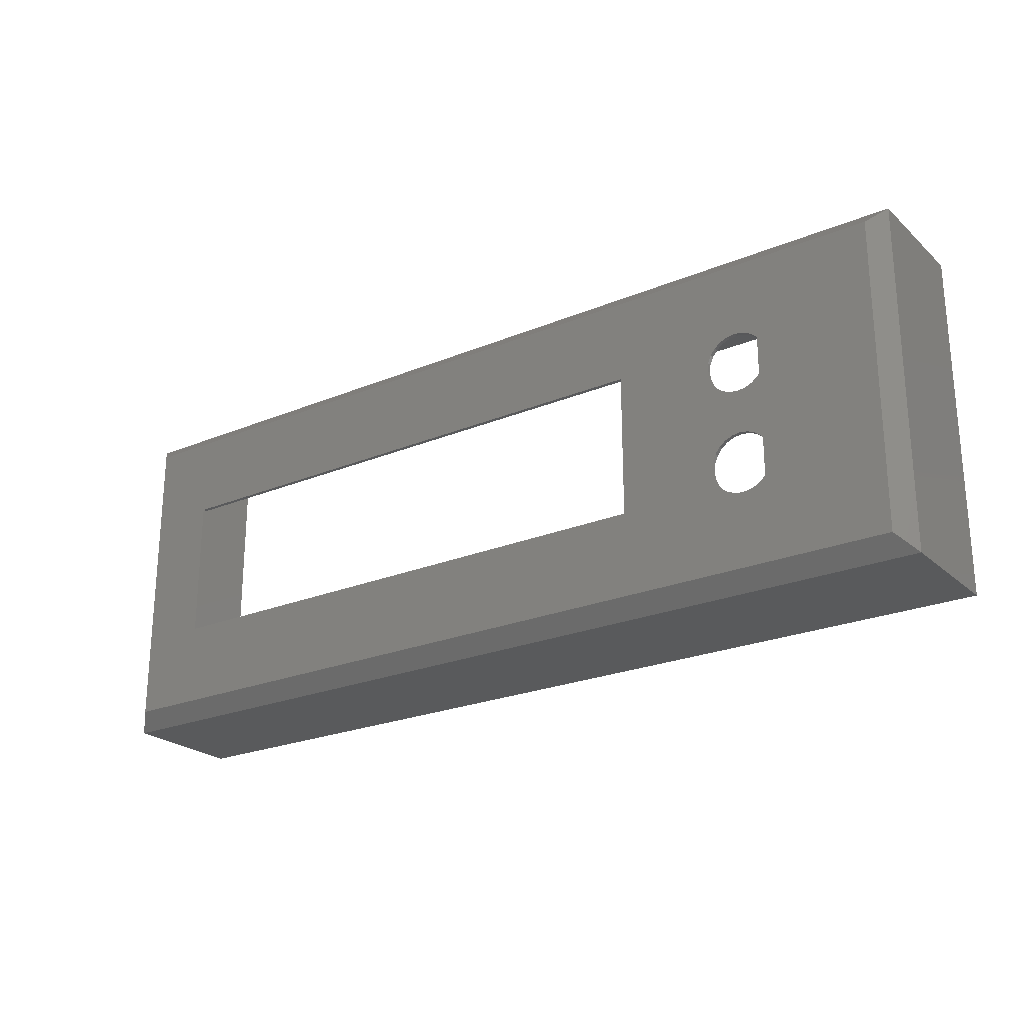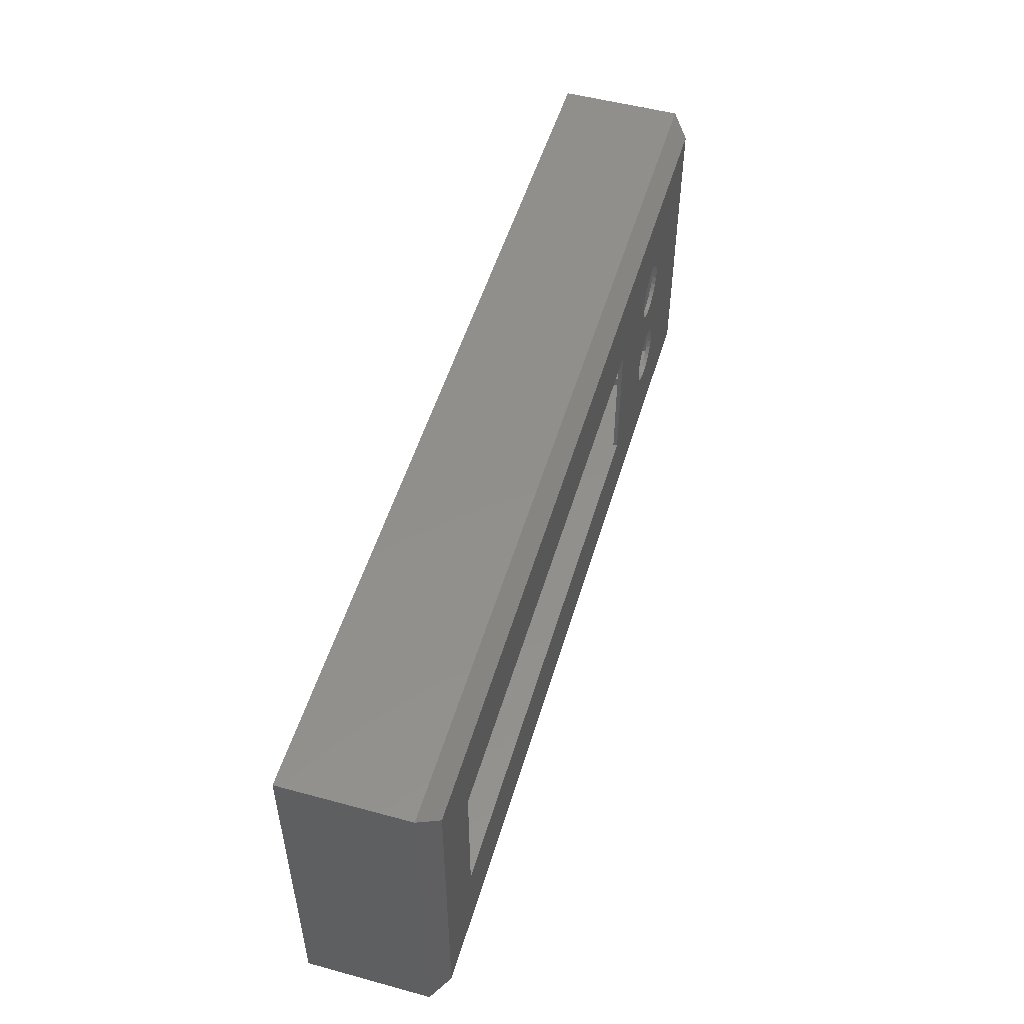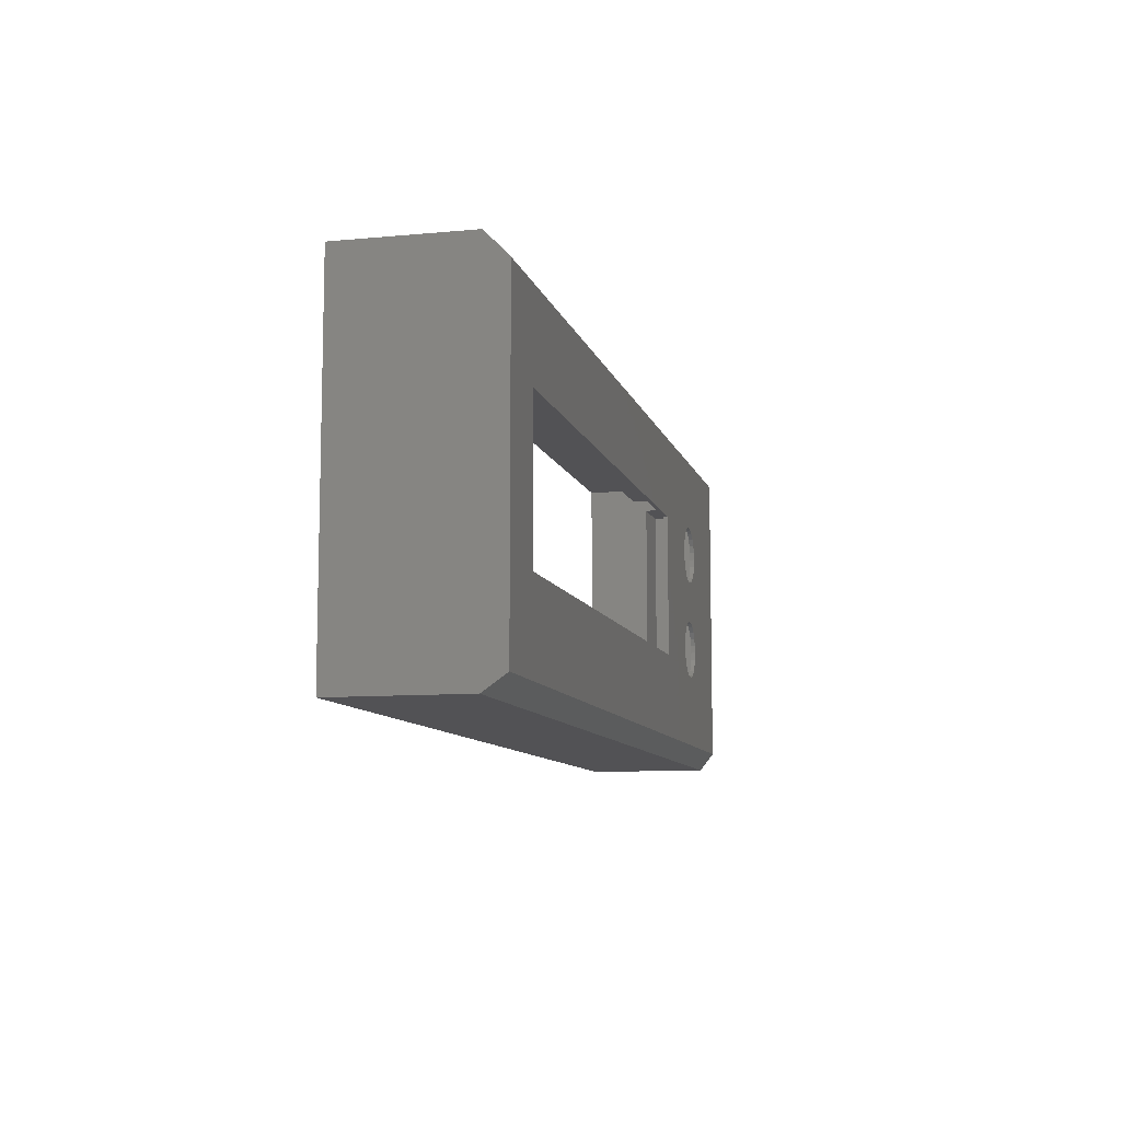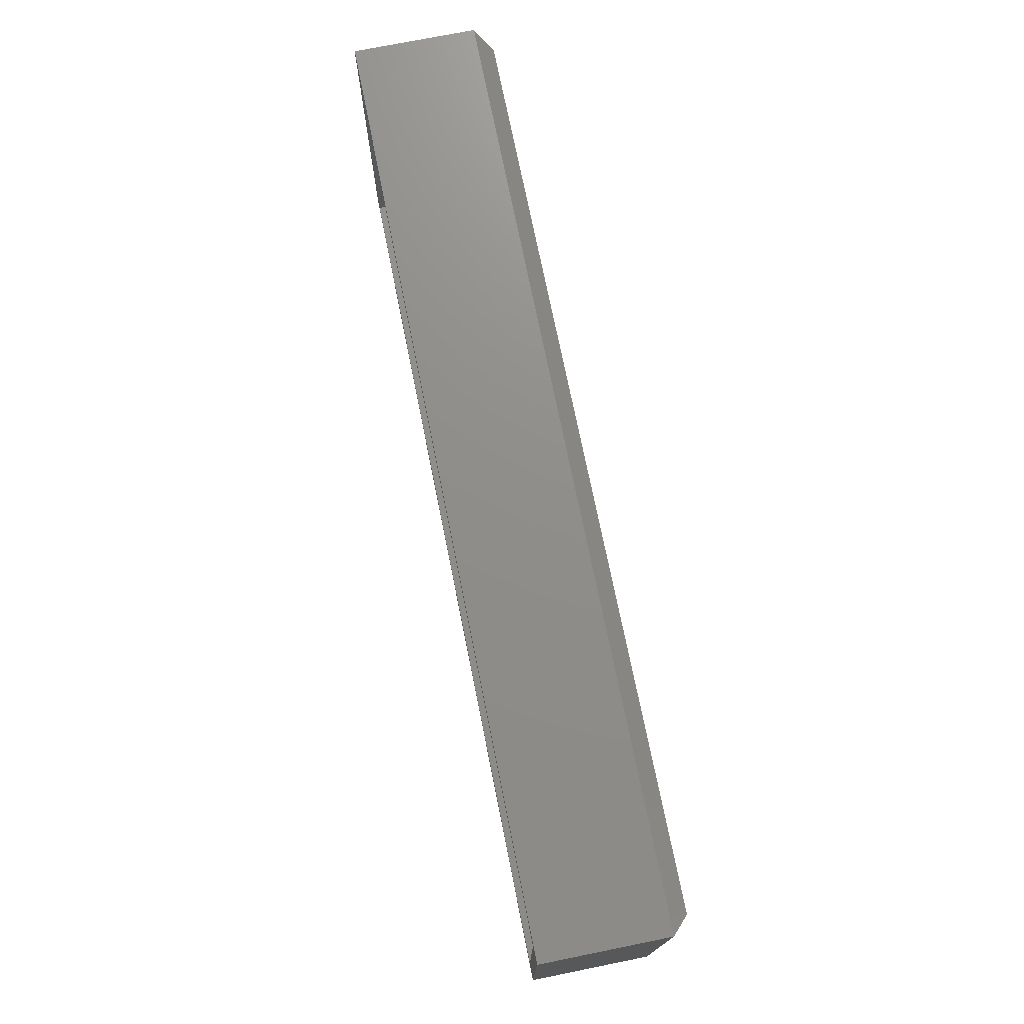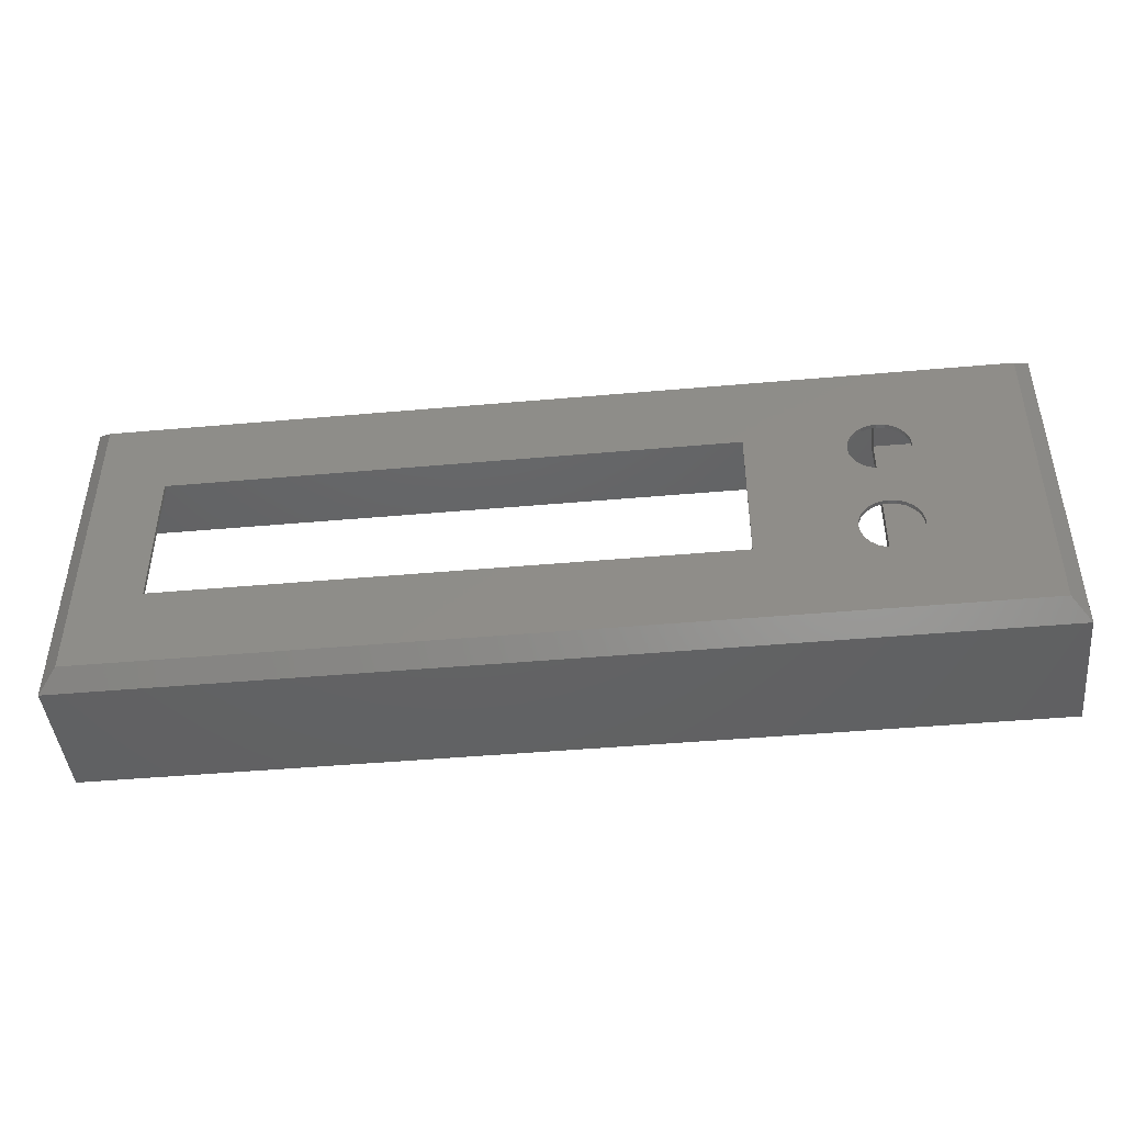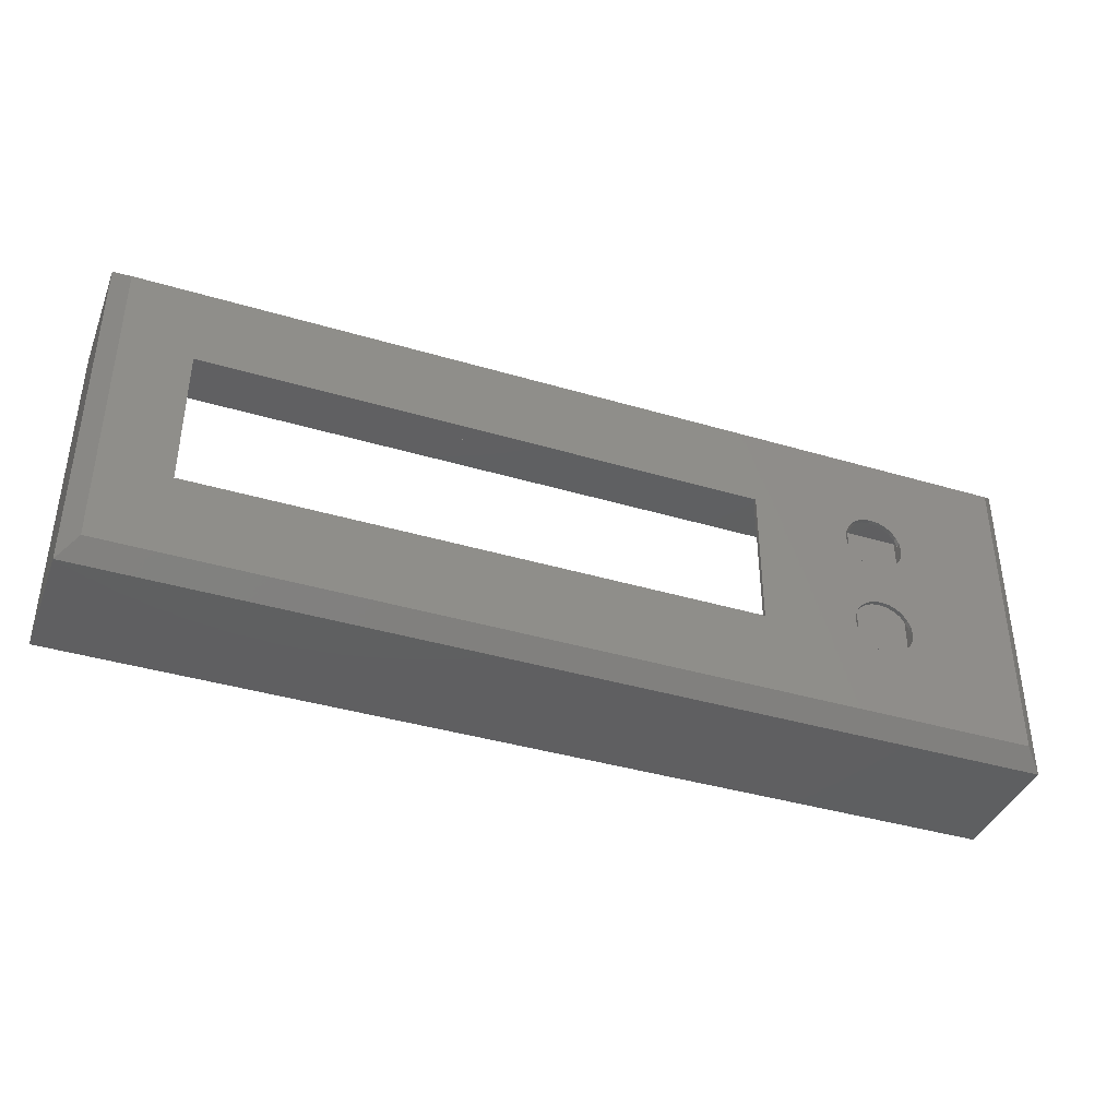
<metadata>
{"format":"stl","ext":"stl","renderer":"f3d","projection":"perspective","resolution":1024,"background":"white","views":[{"elev":-23.7,"azim":34.8,"up":"+Y"},{"elev":51.8,"azim":-73.6,"up":"+Y"},{"elev":-9.4,"azim":-76.3,"up":"+Y"},{"elev":73.6,"azim":-101.4,"up":"+Y"},{"elev":-44.8,"azim":5.9,"up":"+Y"},{"elev":-39.4,"azim":-20.3,"up":"+Y"}]}
</metadata>
<code>
# stl→obj: 144 verts, 296 faces
v -4.789e+04 -1.453e+04 7840
v -4.789e+04 1.203e+04 1.272e+04
v -4.789e+04 -1.453e+04 1.272e+04
v -4.789e+04 1.203e+04 7840
v -4.441e+04 7062 1.272e+04
v -4.441e+04 -9568 1.322e+04
v -4.441e+04 -9568 1.272e+04
v -4.441e+04 7062 1.322e+04
v 2.003e+04 -9568 1.272e+04
v 2.003e+04 -9568 1.322e+04
v 2.003e+04 7062 1.322e+04
v 2.003e+04 7062 1.272e+04
v 5.089e+04 -1.926e+04 6040
v 5.089e+04 1.676e+04 -3120
v 5.089e+04 -1.926e+04 -3120
v 5.089e+04 1.676e+04 6040
v -5.22e+04 1.676e+04 -3120
v -5.22e+04 -1.926e+04 6040
v -5.22e+04 -1.926e+04 -3120
v -5.22e+04 -1.453e+04 6040
v -5.22e+04 -1.453e+04 7840
v -5.22e+04 1.203e+04 6040
v -5.22e+04 1.676e+04 6040
v -5.22e+04 1.203e+04 7840
v -5.419e+04 1.875e+04 1.122e+04
v -5.419e+04 -2.125e+04 -3120
v -5.419e+04 -2.125e+04 1.122e+04
v -5.419e+04 1.875e+04 -3120
v 5.288e+04 1.875e+04 -3120
v 5.288e+04 -2.125e+04 1.122e+04
v 5.288e+04 -2.125e+04 -3120
v 5.288e+04 1.875e+04 1.122e+04
v 4.082e+04 -1.325e+04 7720
v 3.467e+04 1.075e+04 7720
v 3.467e+04 -1.325e+04 7720
v 4.082e+04 1.075e+04 7720
v 3.467e+04 1.075e+04 1.272e+04
v 4.082e+04 1.075e+04 1.272e+04
v 3.467e+04 -1.325e+04 1.272e+04
v 4.082e+04 -1.325e+04 1.272e+04
v 3.467e+04 1.203e+04 1.272e+04
v 3.164e+04 6497 1.272e+04
v 3.129e+04 5653 1.272e+04
v 3.117e+04 4747 1.272e+04
v 3.219e+04 7222 1.272e+04
v 3.292e+04 7778 1.272e+04
v 3.376e+04 8128 1.272e+04
v 3.467e+04 8247 1.272e+04
v 3.557e+04 8128 1.272e+04
v 3.642e+04 7778 1.272e+04
v 3.714e+04 7222 1.272e+04
v 3.77e+04 6497 1.272e+04
v 3.805e+04 5653 1.272e+04
v 3.817e+04 4747 1.272e+04
v 3.817e+04 -7253 1.272e+04
v 3.467e+04 -1.075e+04 1.272e+04
v 3.376e+04 -1.063e+04 1.272e+04
v 3.557e+04 -1.063e+04 1.272e+04
v 3.642e+04 -1.028e+04 1.272e+04
v 3.714e+04 -9728 1.272e+04
v 3.77e+04 -9003 1.272e+04
v 3.805e+04 -8159 1.272e+04
v 3.129e+04 3841 1.272e+04
v 3.117e+04 -7253 1.272e+04
v 3.129e+04 -6347 1.272e+04
v 3.164e+04 2997 1.272e+04
v 3.164e+04 -5503 1.272e+04
v 3.219e+04 2272 1.272e+04
v 3.219e+04 -4778 1.272e+04
v 3.292e+04 1716 1.272e+04
v 3.292e+04 -4222 1.272e+04
v 3.376e+04 1366 1.272e+04
v 3.376e+04 -3872 1.272e+04
v 3.467e+04 1247 1.272e+04
v 3.467e+04 -3753 1.272e+04
v 3.557e+04 1366 1.272e+04
v 3.557e+04 -3872 1.272e+04
v 3.642e+04 1716 1.272e+04
v 3.642e+04 -4222 1.272e+04
v 3.714e+04 2272 1.272e+04
v 3.714e+04 -4778 1.272e+04
v 3.77e+04 2997 1.272e+04
v 3.77e+04 -5503 1.272e+04
v 3.805e+04 3841 1.272e+04
v 3.805e+04 -6347 1.272e+04
v 3.467e+04 -1.453e+04 1.272e+04
v 3.164e+04 -9003 1.272e+04
v 3.129e+04 -8159 1.272e+04
v 3.219e+04 -9728 1.272e+04
v 3.292e+04 -1.028e+04 1.272e+04
v 3.376e+04 1366 1.322e+04
v 3.467e+04 1247 1.322e+04
v 3.557e+04 1366 1.322e+04
v 3.642e+04 1716 1.322e+04
v 3.714e+04 2272 1.322e+04
v 3.77e+04 2997 1.322e+04
v 3.805e+04 3841 1.322e+04
v 3.817e+04 4747 1.322e+04
v 3.805e+04 5653 1.322e+04
v 3.77e+04 6497 1.322e+04
v 3.714e+04 7222 1.322e+04
v 3.642e+04 7778 1.322e+04
v 3.557e+04 8128 1.322e+04
v 3.467e+04 8247 1.322e+04
v 3.376e+04 8128 1.322e+04
v 3.292e+04 7778 1.322e+04
v 3.219e+04 7222 1.322e+04
v 3.164e+04 6497 1.322e+04
v 3.129e+04 5653 1.322e+04
v 3.117e+04 4747 1.322e+04
v 3.129e+04 3841 1.322e+04
v 3.164e+04 2997 1.322e+04
v 3.219e+04 2272 1.322e+04
v 3.292e+04 1716 1.322e+04
v 3.376e+04 -1.063e+04 1.322e+04
v 3.467e+04 -1.075e+04 1.322e+04
v 3.557e+04 -1.063e+04 1.322e+04
v 3.642e+04 -1.028e+04 1.322e+04
v 3.714e+04 -9728 1.322e+04
v 3.77e+04 -9003 1.322e+04
v 3.805e+04 -8159 1.322e+04
v 3.817e+04 -7253 1.322e+04
v 3.805e+04 -6347 1.322e+04
v 3.77e+04 -5503 1.322e+04
v 3.714e+04 -4778 1.322e+04
v 3.642e+04 -4222 1.322e+04
v 3.557e+04 -3872 1.322e+04
v 3.467e+04 -3753 1.322e+04
v 3.376e+04 -3872 1.322e+04
v 3.292e+04 -4222 1.322e+04
v 3.219e+04 -4778 1.322e+04
v 3.164e+04 -5503 1.322e+04
v 3.129e+04 -6347 1.322e+04
v 3.117e+04 -7253 1.322e+04
v 3.129e+04 -8159 1.322e+04
v 3.164e+04 -9003 1.322e+04
v 3.219e+04 -9728 1.322e+04
v 3.292e+04 -1.028e+04 1.322e+04
v 3.467e+04 -1.453e+04 6040
v 3.467e+04 1.203e+04 6040
v 5.088e+04 1.675e+04 1.322e+04
v 5.088e+04 -1.925e+04 1.322e+04
v -5.219e+04 1.675e+04 1.322e+04
v -5.219e+04 -1.925e+04 1.322e+04
f 1 2 3
f 2 1 4
f 5 6 7
f 6 5 8
f 6 9 7
f 9 6 10
f 11 5 12
f 5 11 8
f 10 12 9
f 12 10 11
f 13 14 15
f 14 13 16
f 17 18 19
f 18 17 20
f 20 17 21
f 21 17 22
f 22 17 23
f 24 21 22
f 25 26 27
f 26 25 28
f 29 30 31
f 30 29 32
f 28 17 26
f 17 28 29
f 17 29 14
f 14 29 15
f 26 19 31
f 19 26 17
f 31 19 15
f 31 15 29
f 16 17 14
f 17 16 23
f 19 13 15
f 13 19 18
f 33 34 35
f 34 33 36
f 36 37 34
f 37 36 38
f 39 33 35
f 33 39 40
f 2 5 3
f 5 2 41
f 5 41 12
f 12 41 9
f 9 41 42
f 9 42 43
f 9 43 44
f 42 41 45
f 45 41 46
f 46 41 47
f 47 41 37
f 37 48 47
f 48 37 38
f 48 38 49
f 49 38 50
f 50 38 51
f 51 38 52
f 52 38 53
f 53 38 54
f 54 38 55
f 56 39 57
f 39 56 40
f 40 56 58
f 40 58 59
f 40 59 60
f 40 60 61
f 40 61 62
f 40 62 55
f 40 55 38
f 63 64 44
f 64 63 65
f 65 63 66
f 65 66 67
f 67 66 68
f 67 68 69
f 69 68 70
f 69 70 71
f 71 70 72
f 71 72 73
f 73 72 74
f 73 74 75
f 75 74 76
f 75 76 77
f 77 76 78
f 77 78 79
f 79 78 80
f 79 80 81
f 81 80 82
f 81 82 83
f 83 82 84
f 83 84 85
f 85 84 54
f 85 54 55
f 3 7 86
f 7 3 5
f 86 7 9
f 86 9 87
f 87 9 88
f 88 9 64
f 64 9 44
f 86 87 89
f 86 89 90
f 86 90 57
f 86 57 39
f 38 33 40
f 33 38 36
f 91 74 72
f 74 91 92
f 92 76 74
f 76 92 93
f 93 78 76
f 78 93 94
f 94 80 78
f 80 94 95
f 96 80 95
f 80 96 82
f 96 84 82
f 84 96 97
f 97 54 84
f 54 97 98
f 98 53 54
f 53 98 99
f 100 53 99
f 53 100 52
f 101 52 100
f 52 101 51
f 101 50 51
f 50 101 102
f 102 49 50
f 49 102 103
f 103 48 49
f 48 103 104
f 104 47 48
f 47 104 105
f 105 46 47
f 46 105 106
f 46 107 45
f 107 46 106
f 45 108 42
f 108 45 107
f 42 109 43
f 109 42 108
f 43 110 44
f 110 43 109
f 44 111 63
f 111 44 110
f 63 112 66
f 112 63 111
f 66 113 68
f 113 66 112
f 113 70 68
f 70 113 114
f 114 72 70
f 72 114 91
f 115 56 57
f 56 115 116
f 116 58 56
f 58 116 117
f 117 59 58
f 59 117 118
f 118 60 59
f 60 118 119
f 120 60 119
f 60 120 61
f 121 61 120
f 61 121 62
f 122 62 121
f 62 122 55
f 123 55 122
f 55 123 85
f 124 85 123
f 85 124 83
f 125 83 124
f 83 125 81
f 125 79 81
f 79 125 126
f 79 127 77
f 127 79 126
f 127 75 77
f 75 127 128
f 128 73 75
f 73 128 129
f 129 71 73
f 71 129 130
f 130 69 71
f 69 130 131
f 69 132 67
f 132 69 131
f 67 133 65
f 133 67 132
f 65 134 64
f 134 65 133
f 64 135 88
f 135 64 134
f 88 136 87
f 136 88 135
f 87 137 89
f 137 87 136
f 137 90 89
f 90 137 138
f 138 57 90
f 57 138 115
f 41 34 37
f 39 139 86
f 139 39 35
f 139 35 140
f 140 35 34
f 140 34 41
f 16 22 23
f 22 16 140
f 140 16 139
f 139 18 20
f 18 139 13
f 13 139 16
f 4 21 24
f 21 4 1
f 21 139 20
f 139 21 1
f 139 1 86
f 86 1 3
f 41 22 140
f 22 41 4
f 4 41 2
f 24 22 4
f 30 141 142
f 141 30 32
f 28 32 29
f 32 28 25
f 143 32 25
f 32 143 141
f 144 6 143
f 6 144 142
f 6 142 10
f 10 142 138
f 10 138 137
f 10 137 136
f 10 136 11
f 11 136 135
f 11 135 134
f 138 142 115
f 115 142 116
f 116 142 117
f 117 142 118
f 118 142 119
f 119 142 120
f 120 142 121
f 121 142 122
f 122 142 98
f 143 8 141
f 8 143 6
f 141 8 11
f 141 11 106
f 106 11 107
f 107 11 108
f 108 11 109
f 109 11 110
f 110 11 134
f 141 106 105
f 141 105 104
f 141 104 103
f 141 103 102
f 141 102 101
f 141 101 100
f 141 100 99
f 141 99 98
f 141 98 142
f 133 110 134
f 110 133 111
f 111 133 132
f 111 132 112
f 112 132 131
f 112 131 113
f 113 131 130
f 113 130 114
f 114 130 129
f 114 129 91
f 91 129 128
f 91 128 92
f 92 128 127
f 92 127 93
f 93 127 126
f 93 126 94
f 94 126 125
f 94 125 95
f 95 125 124
f 95 124 96
f 96 124 123
f 96 123 97
f 97 123 122
f 97 122 98
f 144 25 27
f 25 144 143
f 30 26 31
f 26 30 27
f 30 144 27
f 144 30 142

</code>
